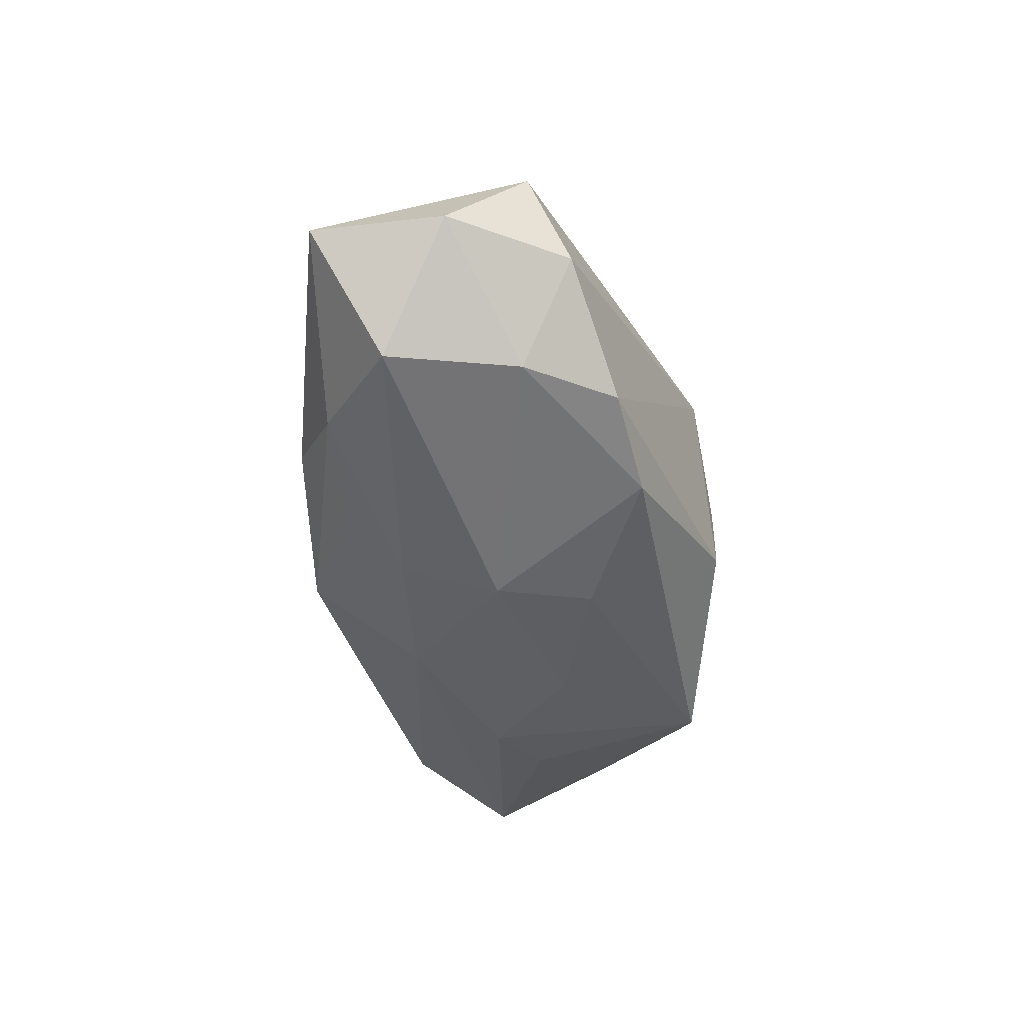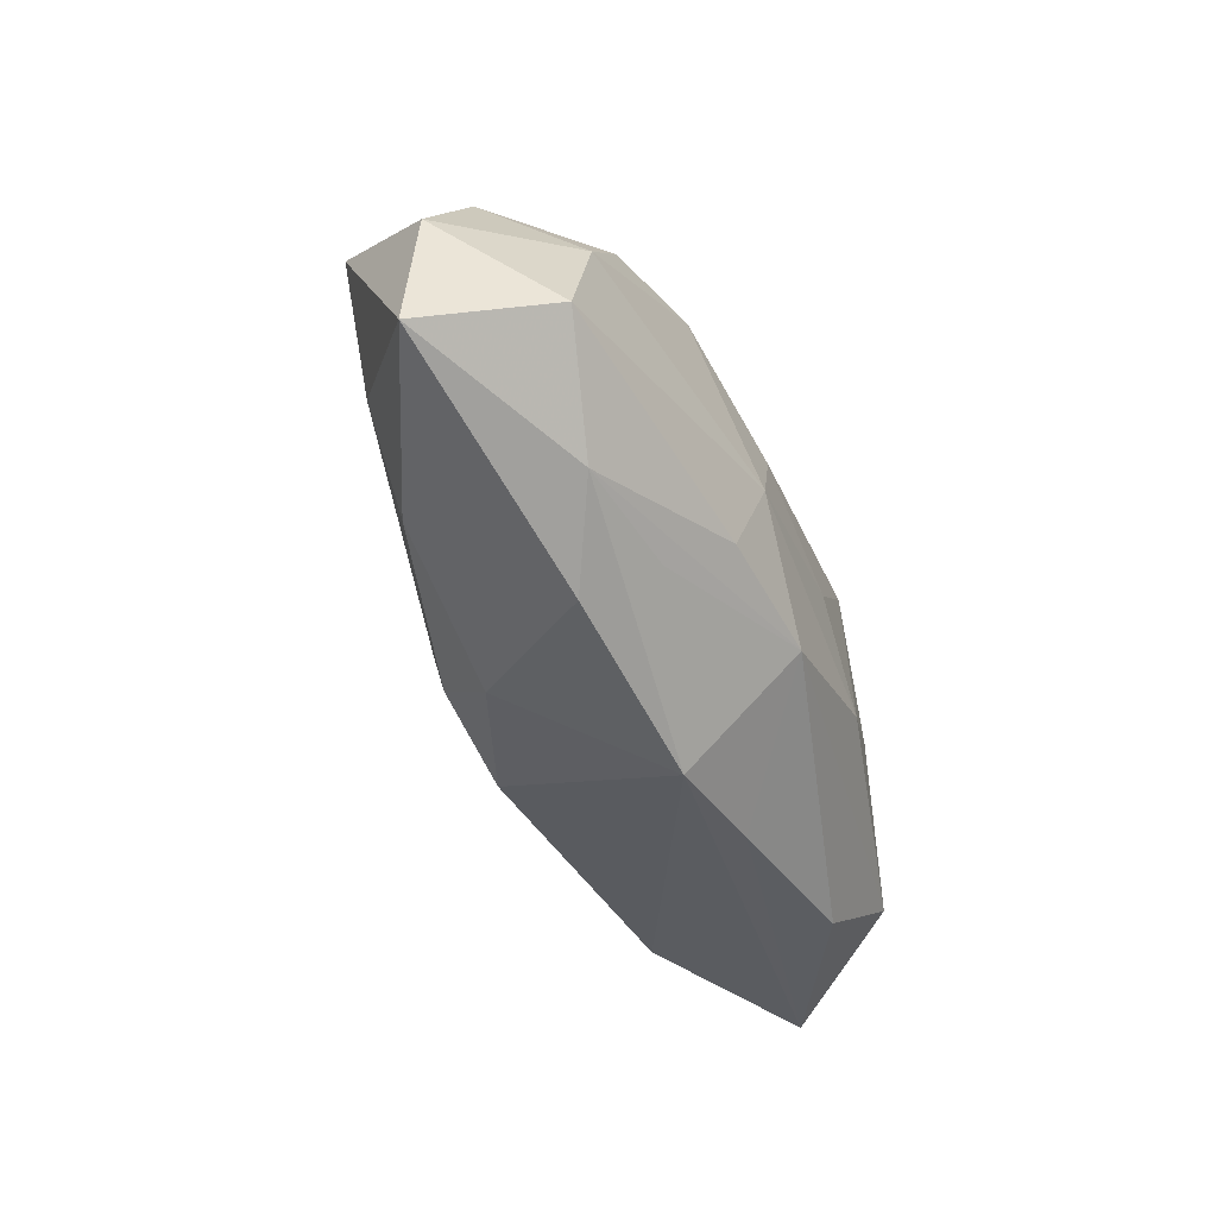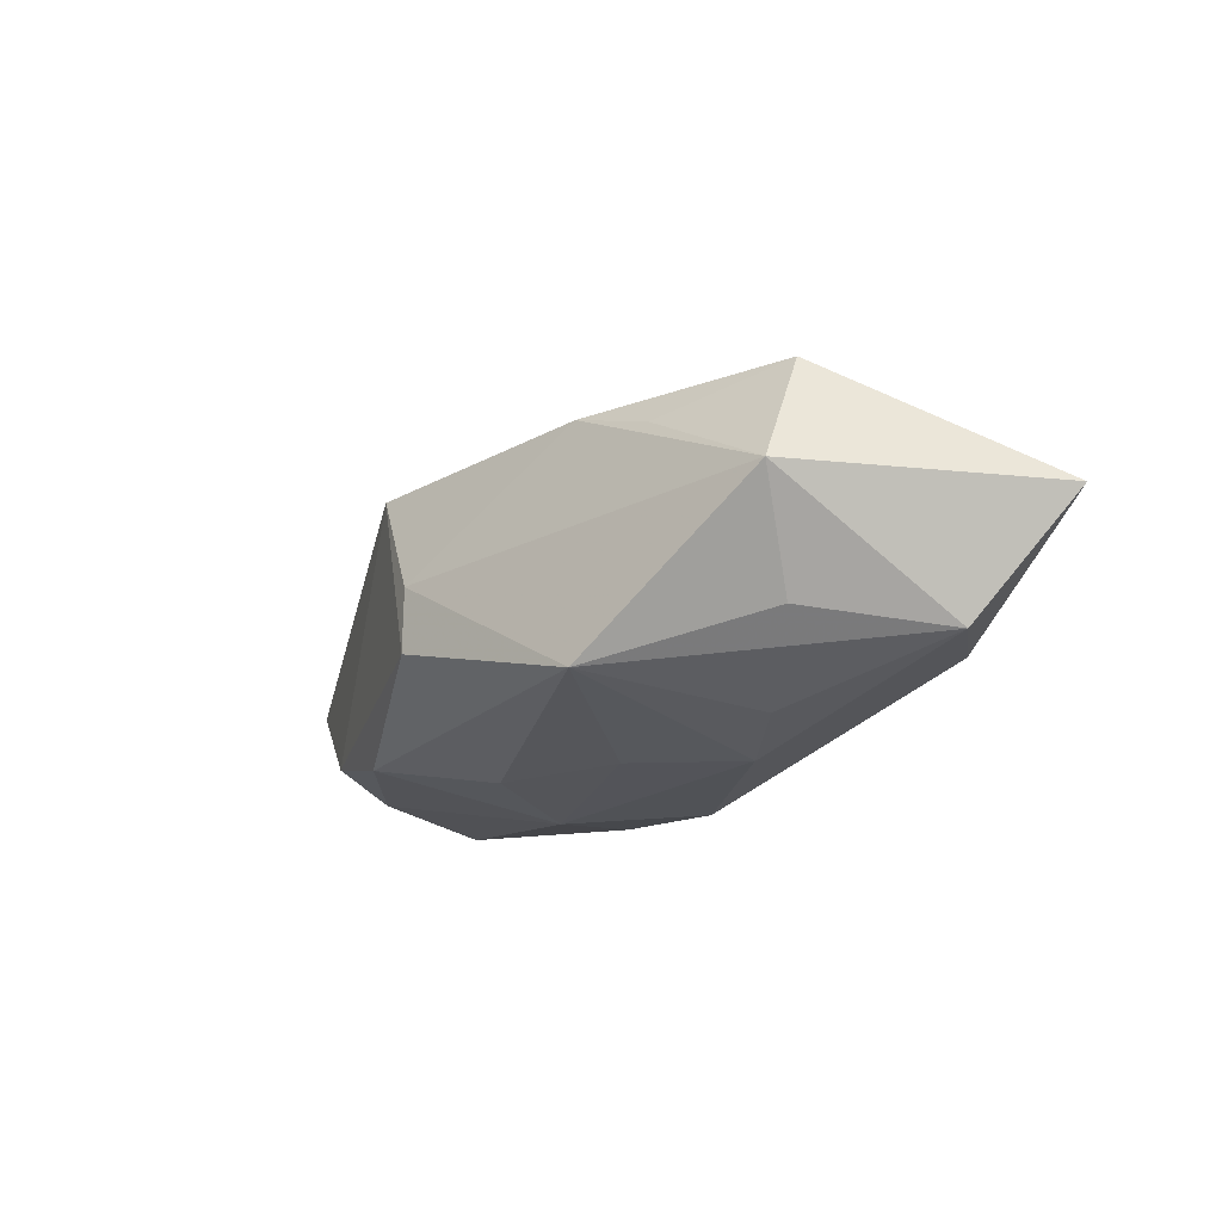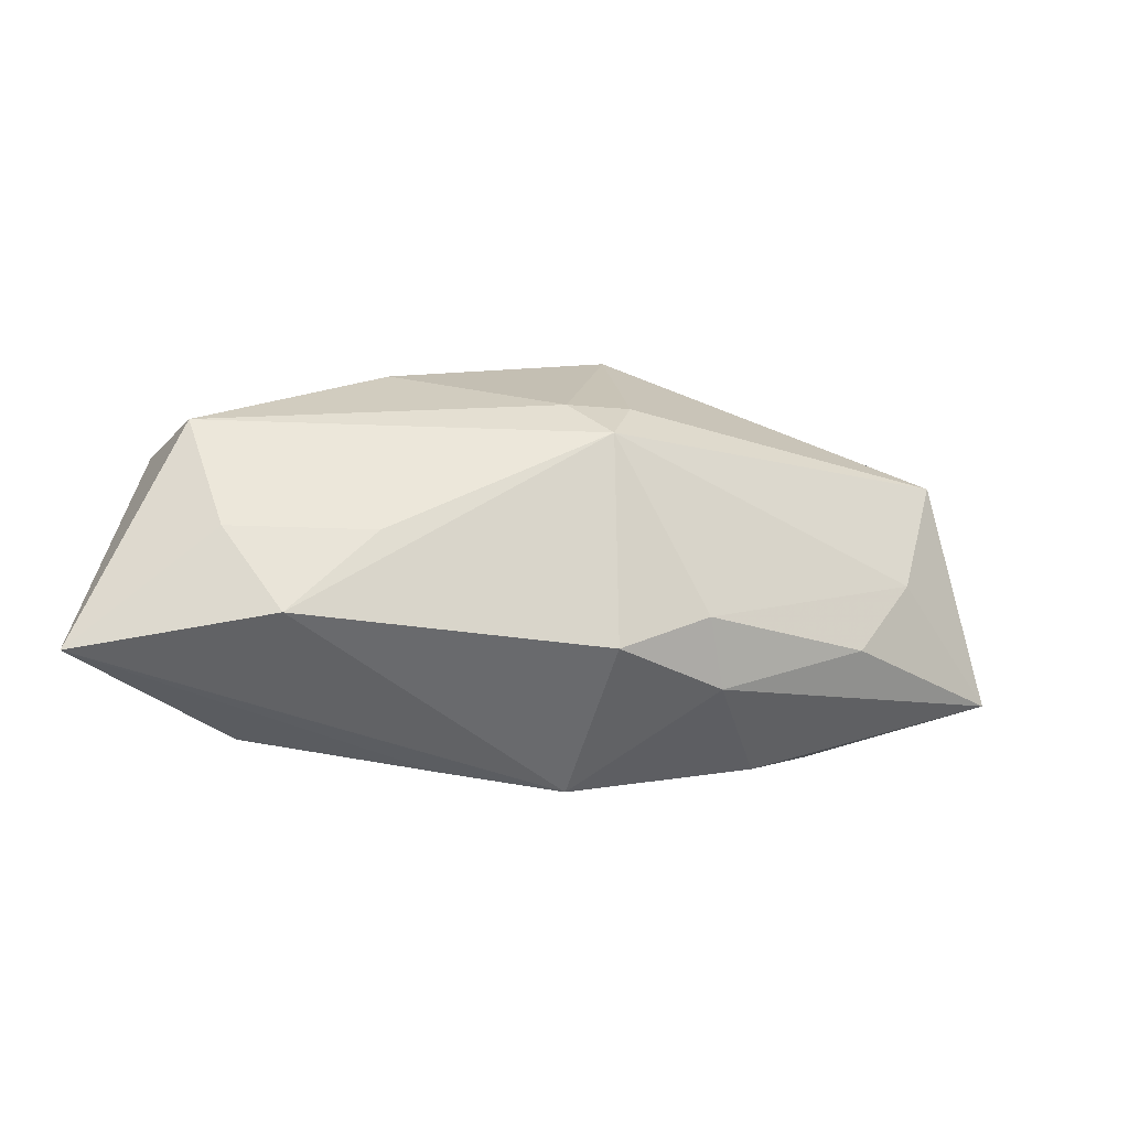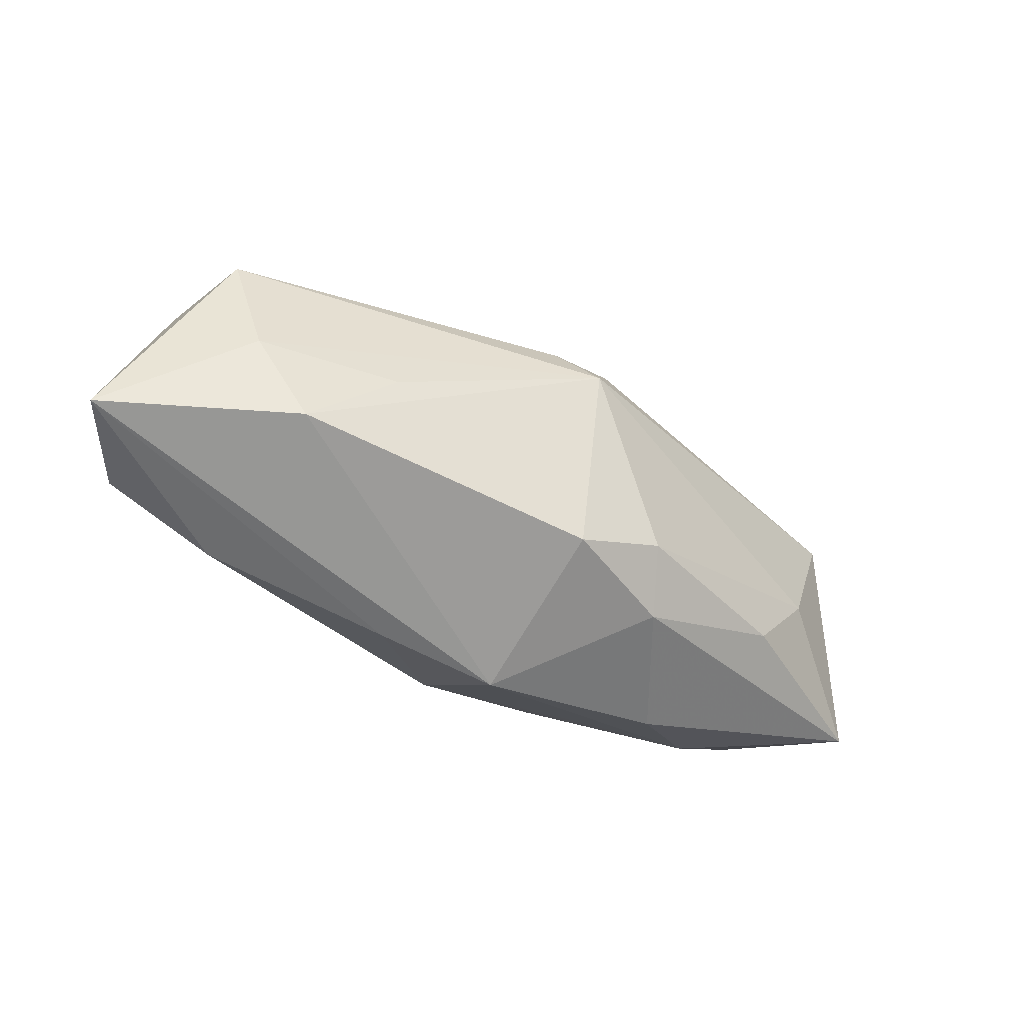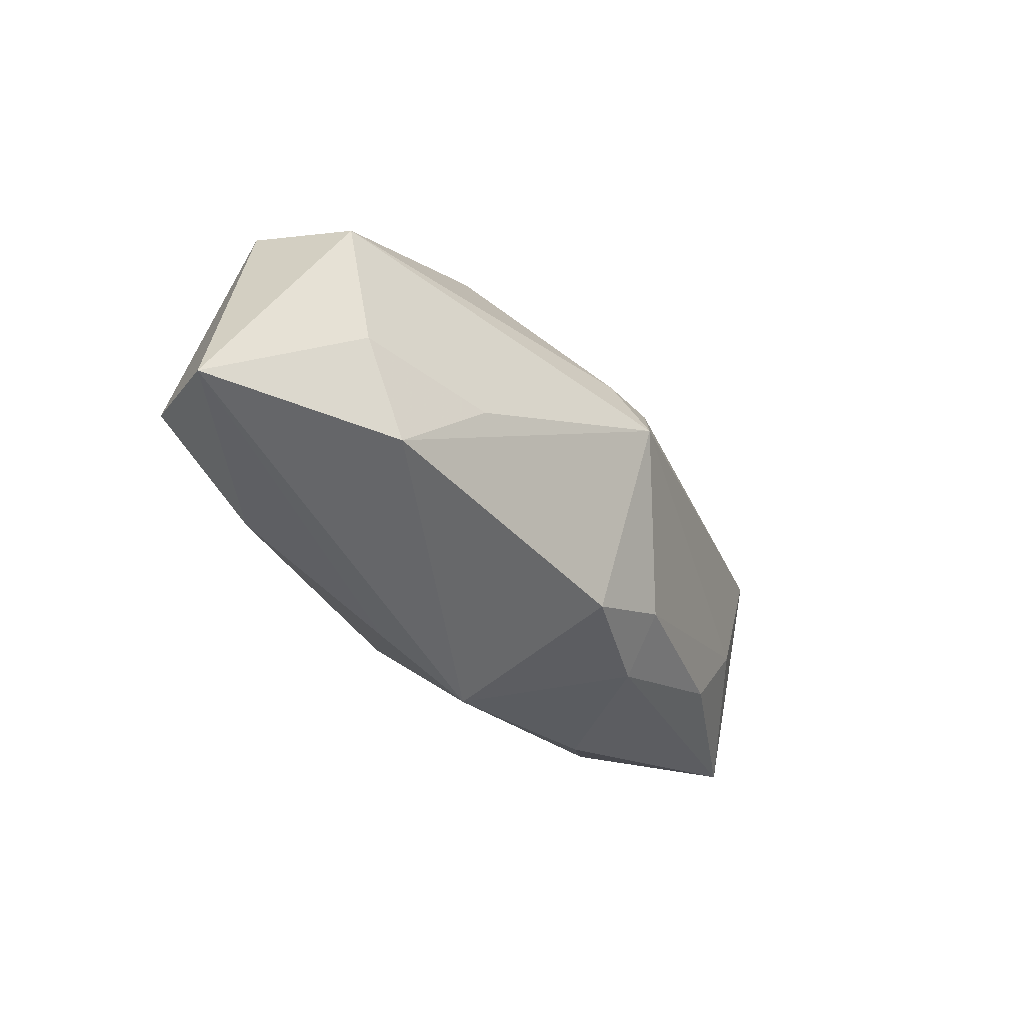
<metadata>
{"format":"obj","ext":"obj","renderer":"f3d","projection":"perspective","resolution":1024,"background":"white","views":[{"elev":-41.0,"azim":108.0,"up":"+Z"},{"elev":-36.8,"azim":112.2,"up":"+Y"},{"elev":-20.9,"azim":-112.2,"up":"+Z"},{"elev":-42.7,"azim":-18.4,"up":"+Y"},{"elev":-61.3,"azim":-33.9,"up":"+Y"},{"elev":-47.5,"azim":-55.8,"up":"+Y"}]}
</metadata>
<code>
v -0.001851 0.002447 0.008529
v 0.001846 -0.009833 -0.002783
v -0.006879 -0.002883 -0.007618
v -0.001646 0.01023 -0.000253
v -0.009108 0.005713 0.004757
v 0.004767 0.0008814 -0.007618
v -0.01759 0.0002388 0.004574
v 0.02098 0.003823 4.863e-05
v -0.01864 0.002182 -0.0002738
v -0.01069 0.006532 -0.006193
v 0.006966 -0.007535 0.003491
v 0.01375 -0.003886 0.003959
v -0.003796 0.001612 -0.007357
v 0.01625 0.0003128 0.004478
v -0.01594 9.572e-05 -0.004596
v 0.01777 0.00657 0.005102
v 0.001079 0.002995 0.008682
v -0.01781 -0.006242 -0.005321
v -0.01554 -0.005252 0.00438
v 0.001271 0.01032 0.004645
v -0.01255 -0.009062 0.004181
v 0.0142 -0.004127 -0.003843
v -0.001632 0.01025 -0.003165
v 0.0009615 -0.00456 -0.007618
v 0.005508 -0.005873 0.006062
v 0.001998 0.004692 -0.006953
v 6.79e-06 0.0003565 0.009472
v -0.02078 -0.009833 -0.0001006
v -0.01264 -0.009325 -0.004316
v -0.01274 0.004144 0.003349
v 0.001517 -0.008221 0.00541
v -0.01062 -0.00177 -0.006898
v -0.009191 -0.005183 0.006126
v 0.01197 0.008909 -0.004078
v 0.01703 0.008352 -5.852e-05
v 0.006758 -0.003138 -0.006942
v 0.01834 0.0001677 -0.004878
v 0.008906 -0.005076 -0.00471
v 0.02194 -0.002104 0.0001518
v 0.01054 -0.007089 -0.001938
v -0.00382 -0.009655 -0.003388
v 0.00726 0.008707 -0.005394
v 0.0155 0.005582 -0.004472
f 27 7 19
f 19 7 28
f 28 7 9
f 9 18 28
f 1 7 27
f 21 19 28
f 28 2 21
f 7 1 5
f 5 1 20
f 18 9 15
f 17 1 27
f 20 1 17
f 24 18 3
f 6 26 42
f 24 3 6
f 23 42 10
f 42 26 10
f 10 15 9
f 18 15 10
f 43 6 42
f 37 6 43
f 8 37 43
f 43 35 8
f 25 14 27
f 39 37 8
f 29 18 24
f 28 18 29
f 38 2 24
f 31 2 11
f 31 21 2
f 11 25 31
f 27 21 31
f 31 25 27
f 27 19 33
f 33 21 27
f 19 21 33
f 30 9 7
f 7 5 30
f 30 5 9
f 9 5 4
f 23 10 4
f 4 10 9
f 4 20 23
f 4 5 20
f 8 35 16
f 16 35 20
f 20 17 16
f 27 14 16
f 16 17 27
f 16 39 8
f 14 39 16
f 13 6 3
f 3 10 13
f 26 6 13
f 13 10 26
f 32 3 18
f 18 10 32
f 32 10 3
f 34 43 42
f 35 43 34
f 34 42 23
f 23 20 34
f 20 35 34
f 14 25 12
f 12 39 14
f 12 25 11
f 11 39 12
f 24 2 41
f 41 29 24
f 41 2 28
f 28 29 41
f 24 6 36
f 36 6 37
f 2 38 22
f 37 39 22
f 22 36 37
f 22 38 24
f 24 36 22
f 2 22 40
f 40 22 39
f 11 2 40
f 40 39 11

</code>
